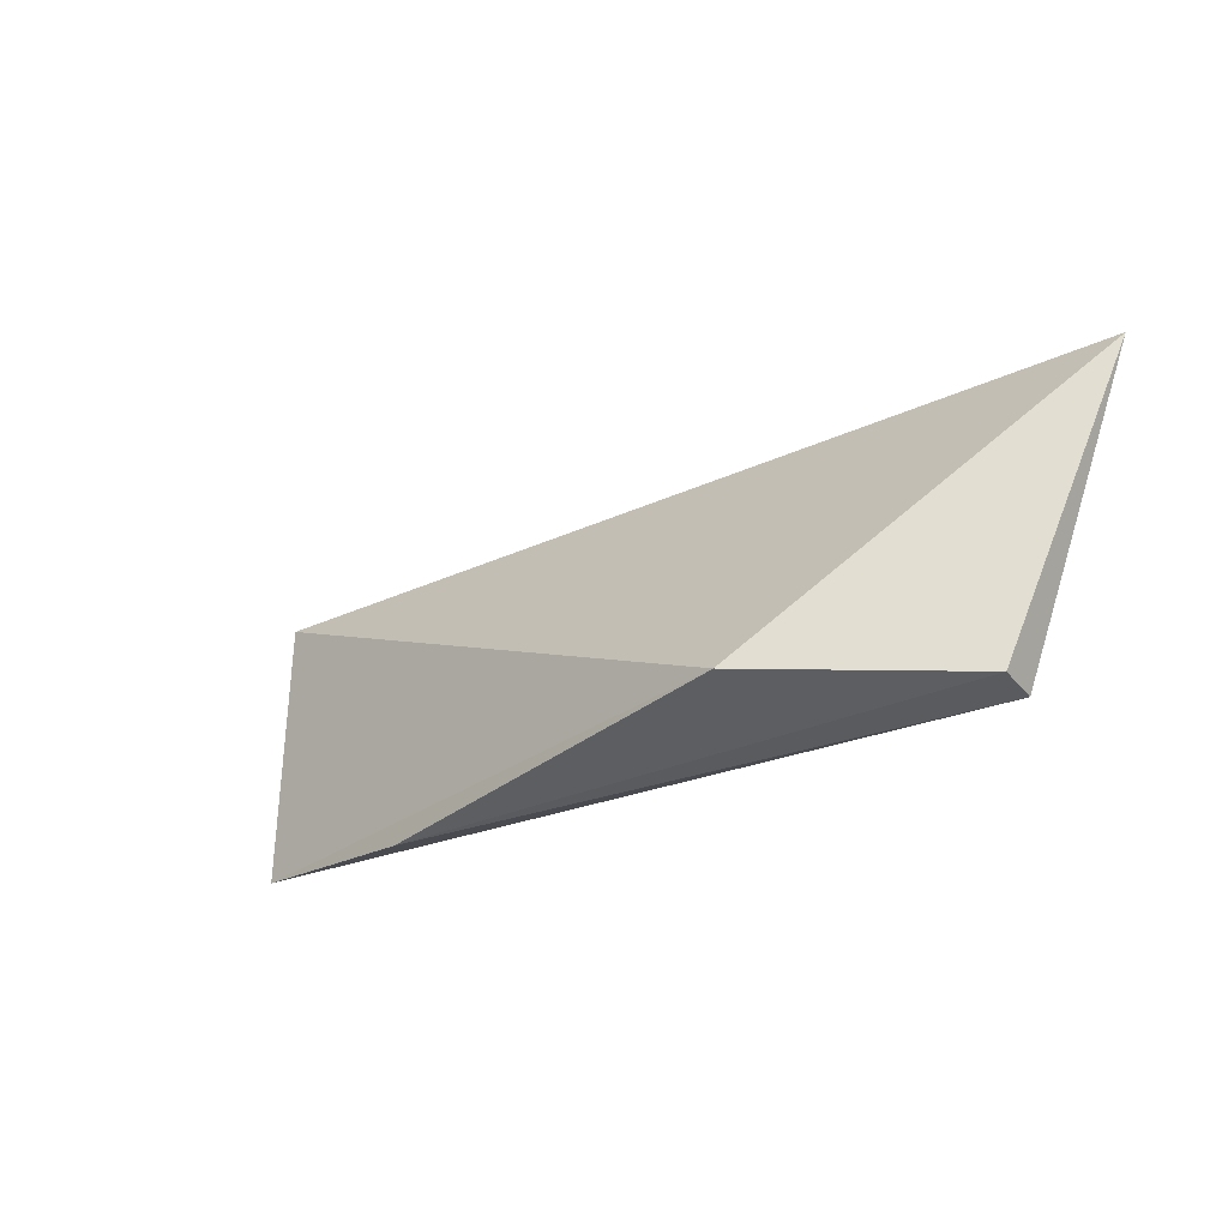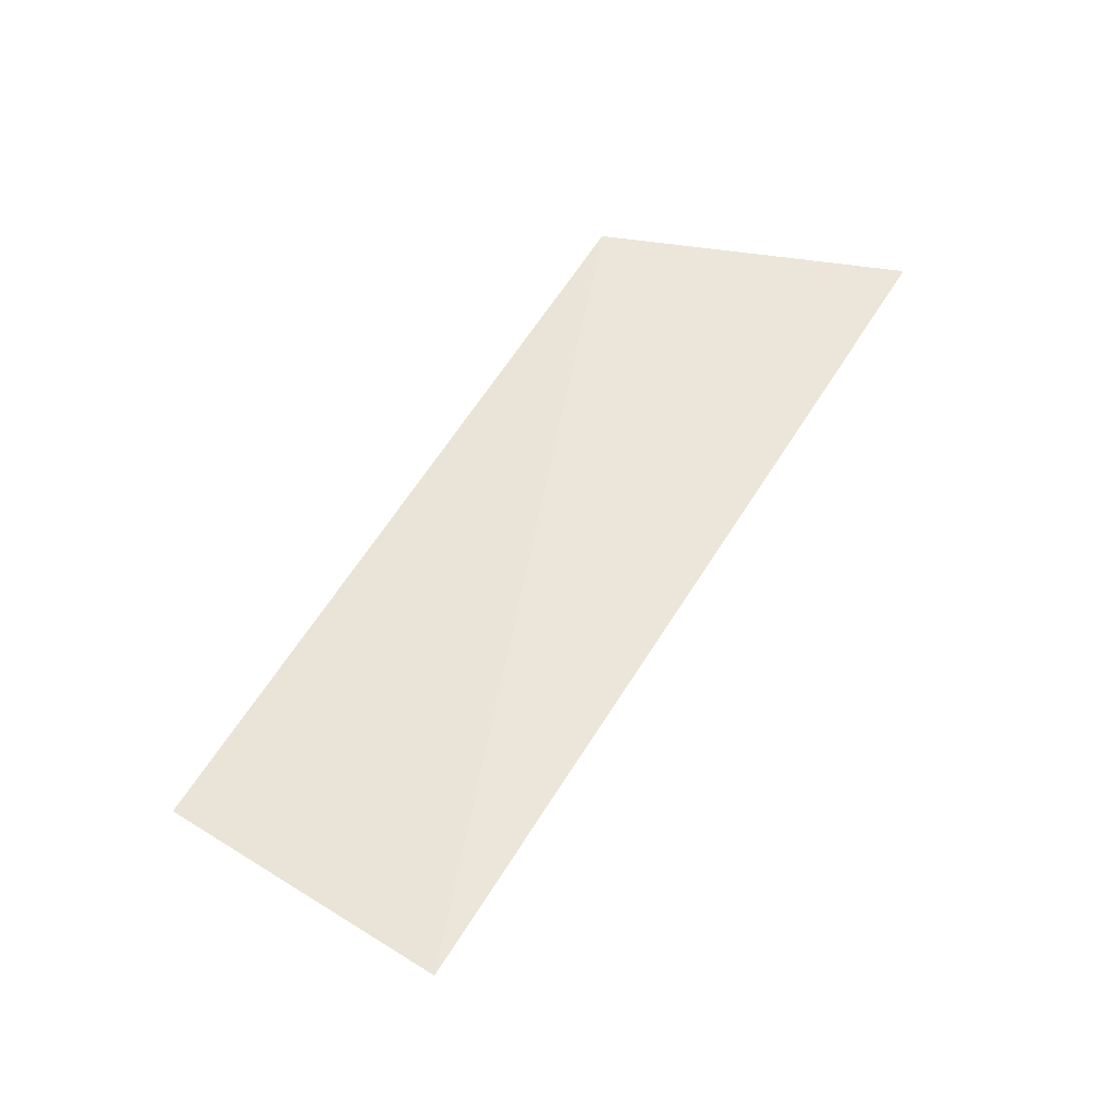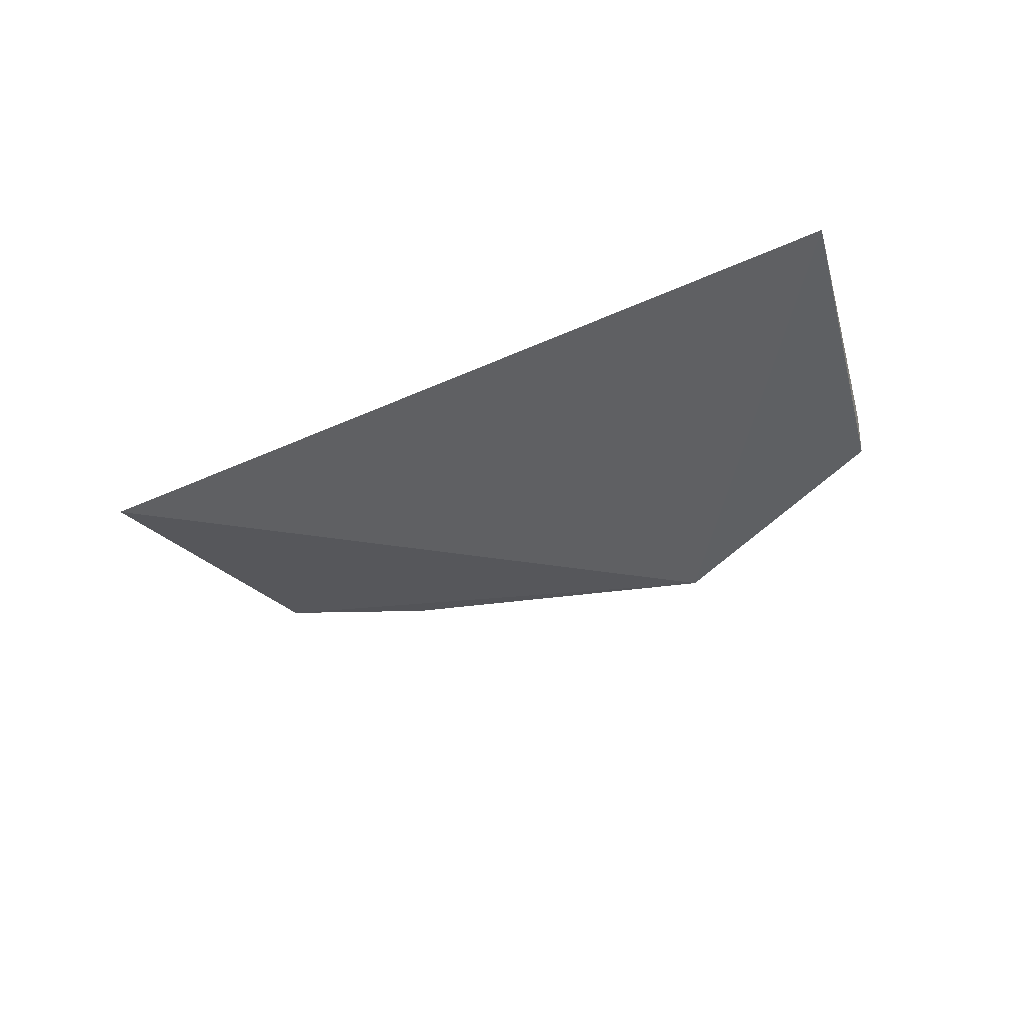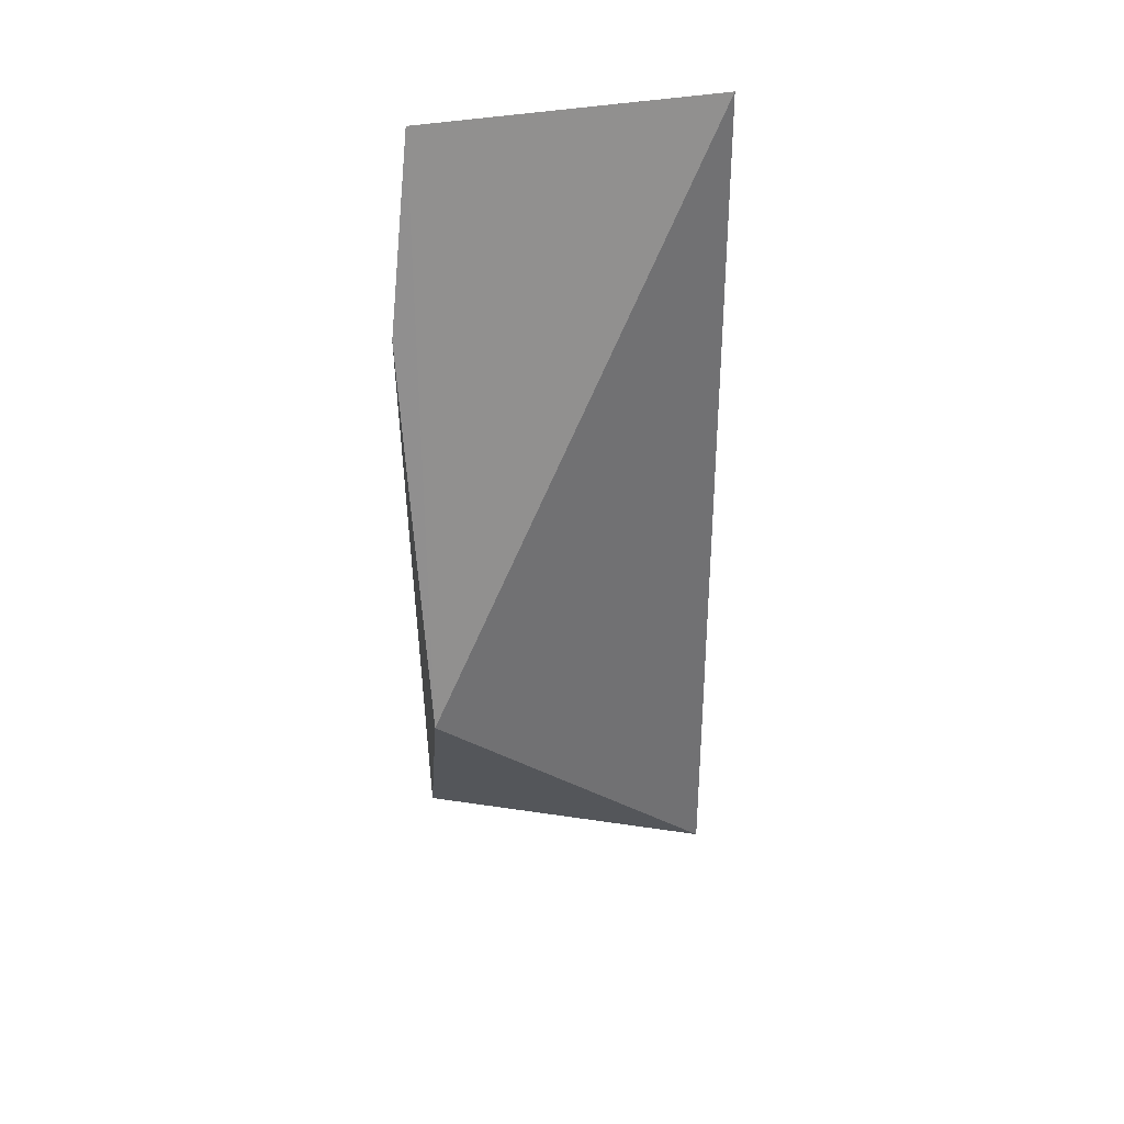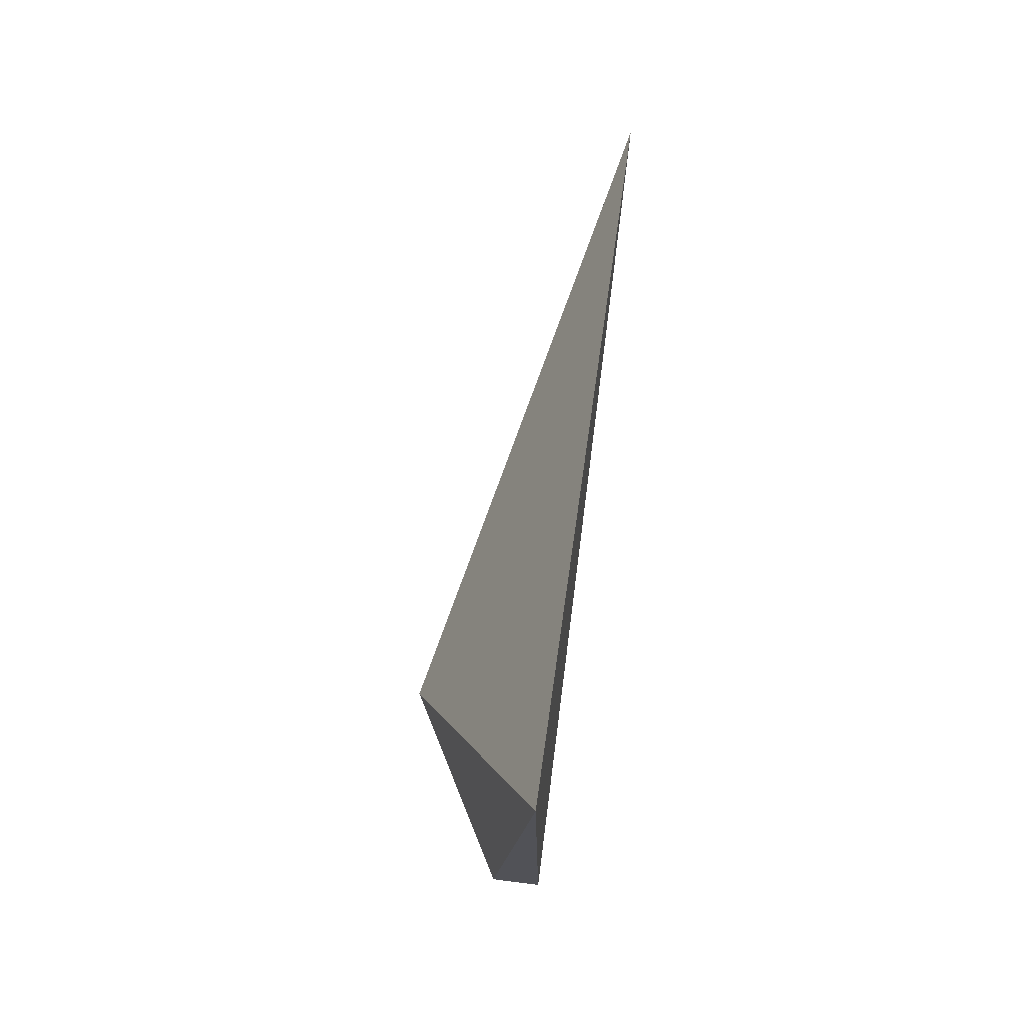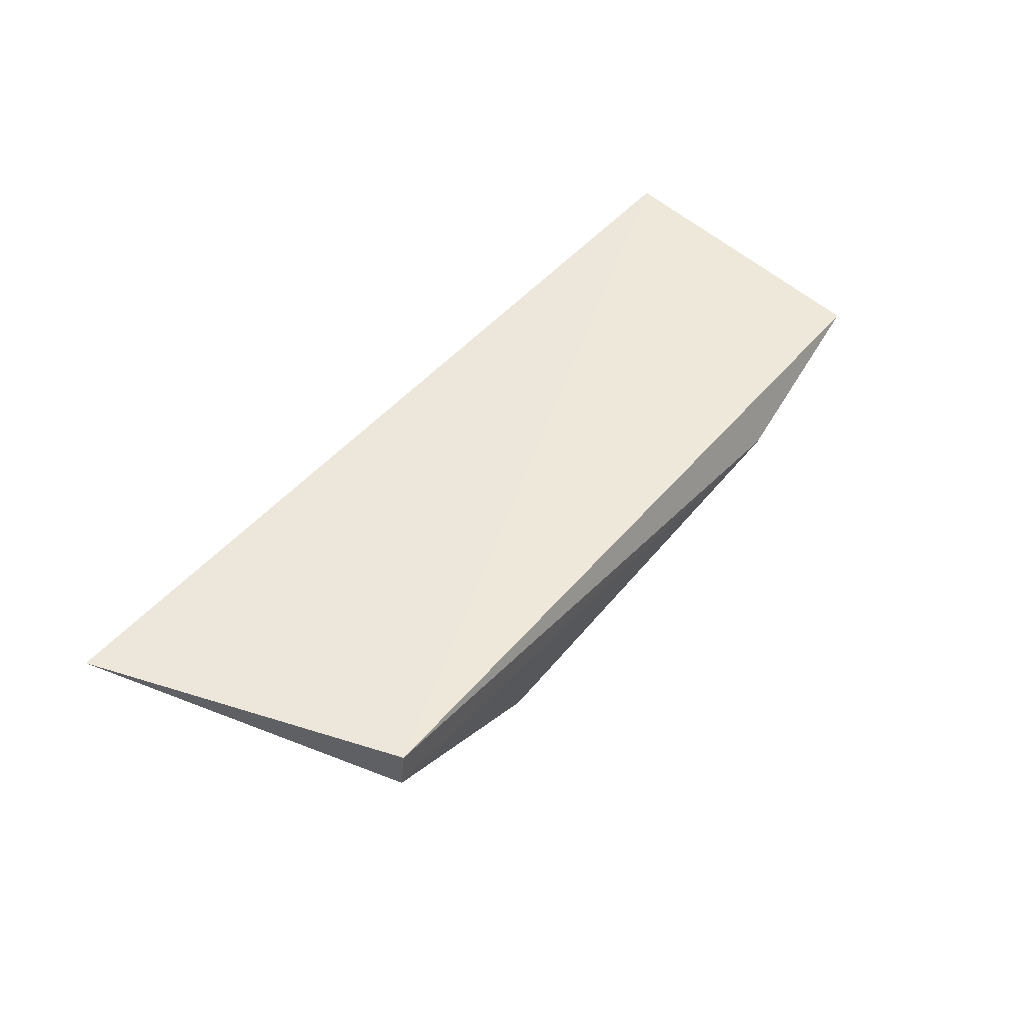
<metadata>
{"format":"obj","ext":"obj","renderer":"f3d","projection":"perspective","resolution":1024,"background":"white","views":[{"elev":-28.1,"azim":-144.7,"up":"+Y"},{"elev":55.2,"azim":120.7,"up":"+Z"},{"elev":-28.7,"azim":-144.3,"up":"+Z"},{"elev":-52.9,"azim":90.3,"up":"+Z"},{"elev":47.9,"azim":-82.7,"up":"+Y"},{"elev":48.4,"azim":-51.4,"up":"+Z"}]}
</metadata>
<code>
v 0.8907 -0.07913 -0.01377
v 0.8902 -0.08645 -0.01443
v 0.8753 -0.0863 -0.01772
v 0.8675 -0.07914 -0.01377
v 0.8703 -0.08683 -0.01397
v 0.8854 -0.08696 -0.0155
v 0.8703 -0.08674 -0.01508
f 1 2 3
f 1 3 4
f 5 2 1
f 5 1 4
f 6 3 2
f 6 2 5
f 7 5 4
f 7 4 3
f 7 6 5
f 7 3 6

</code>
